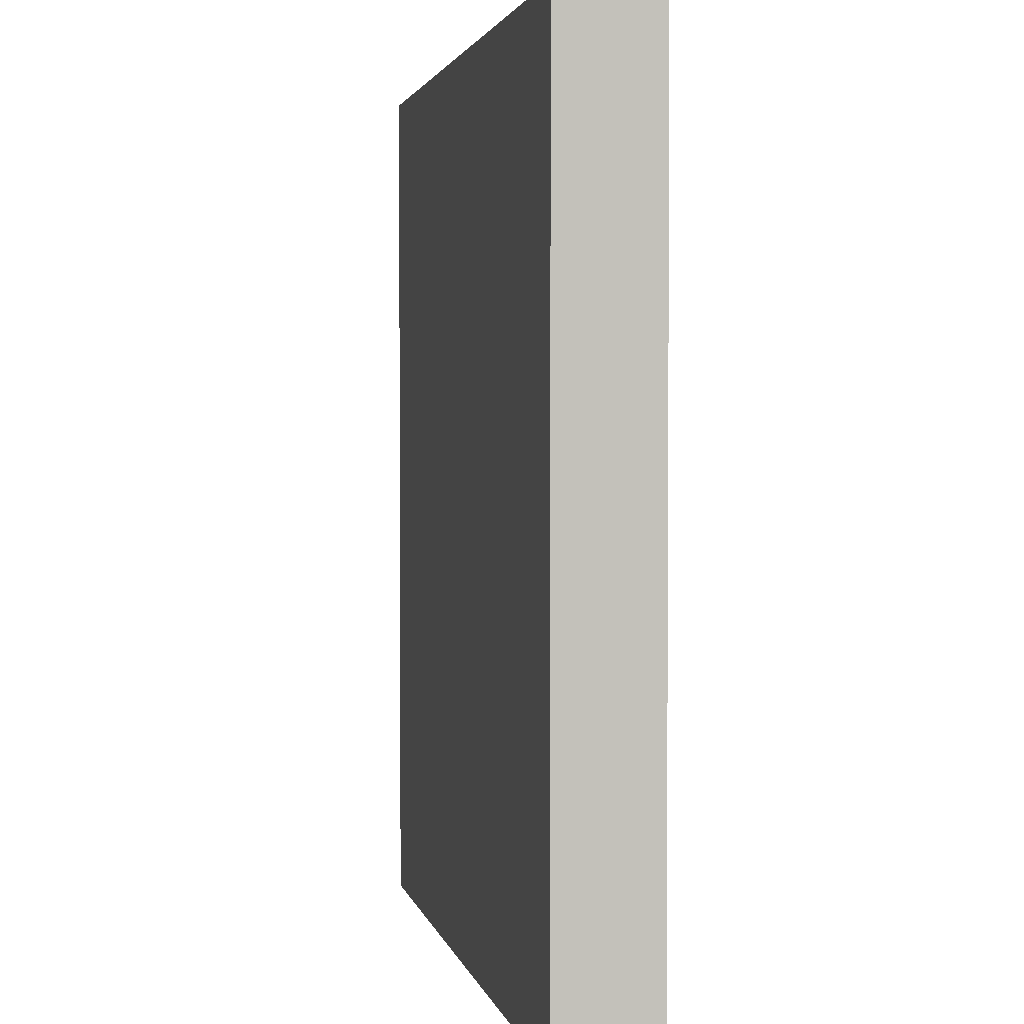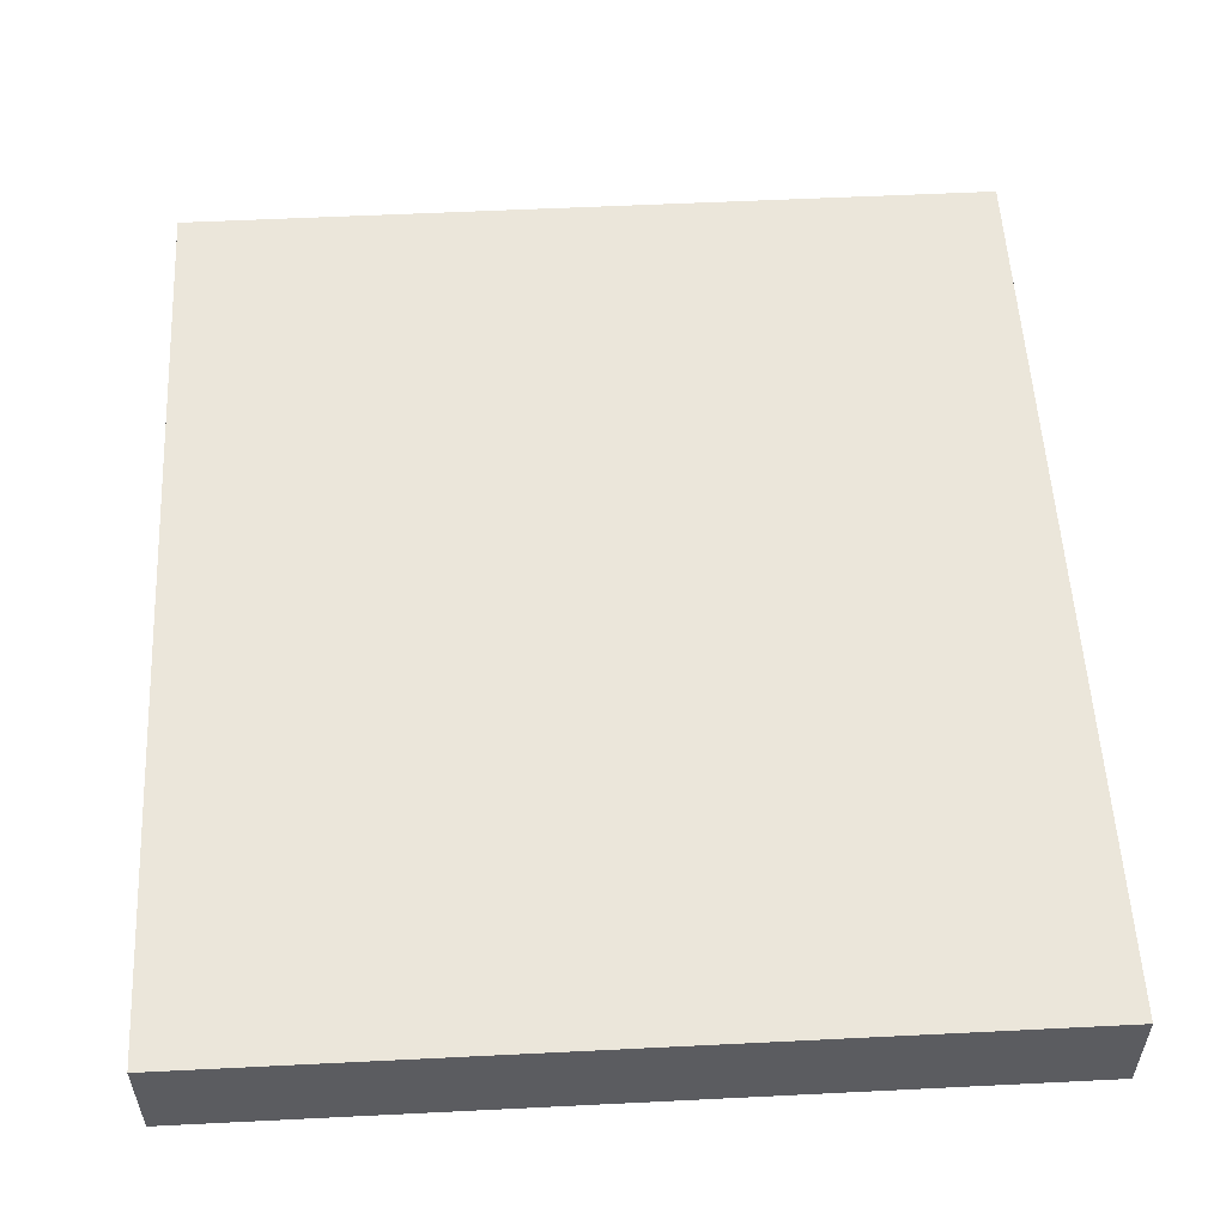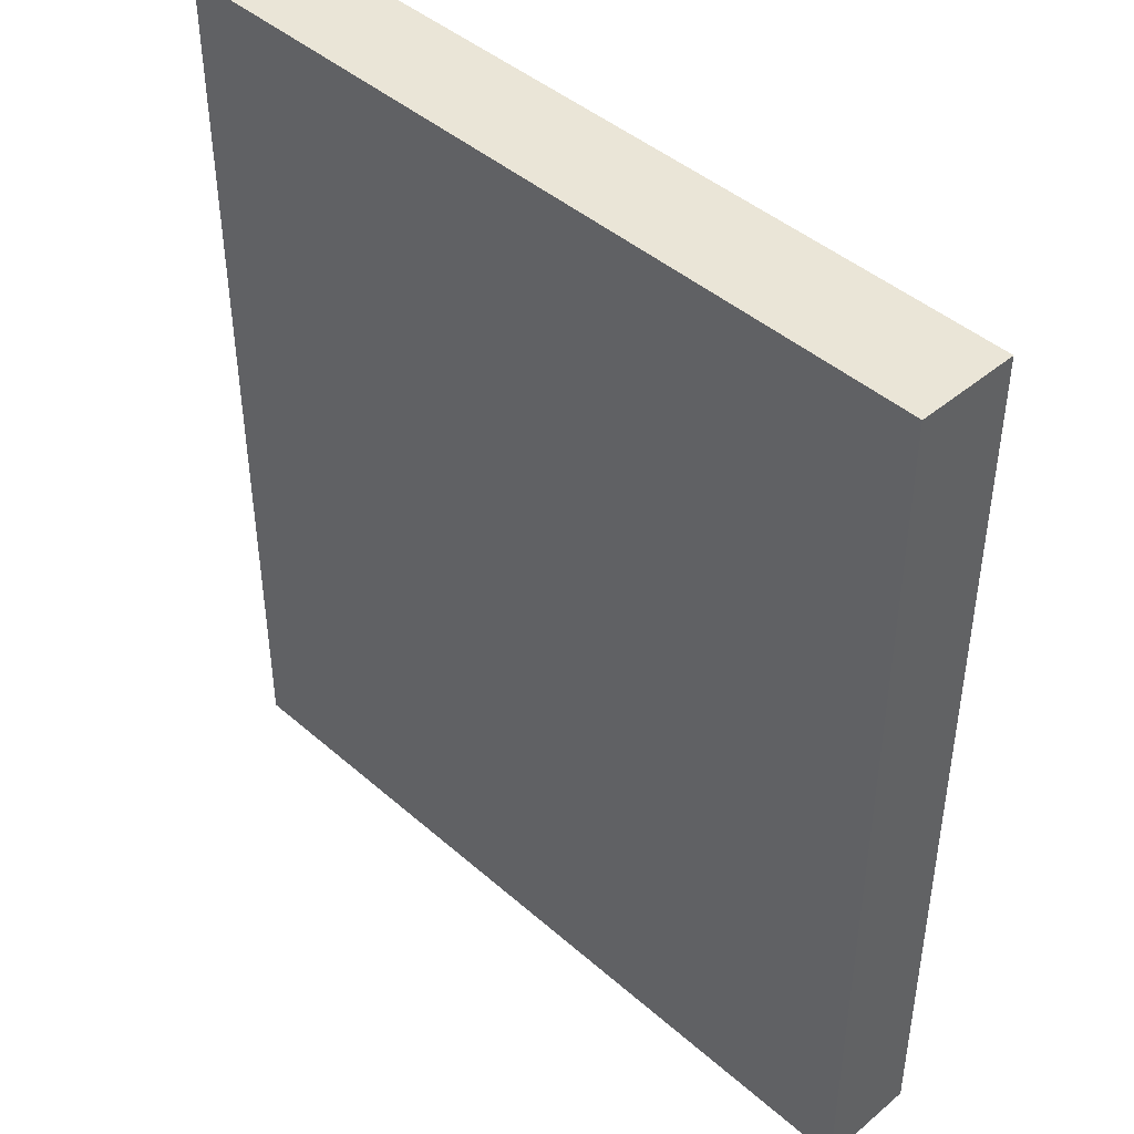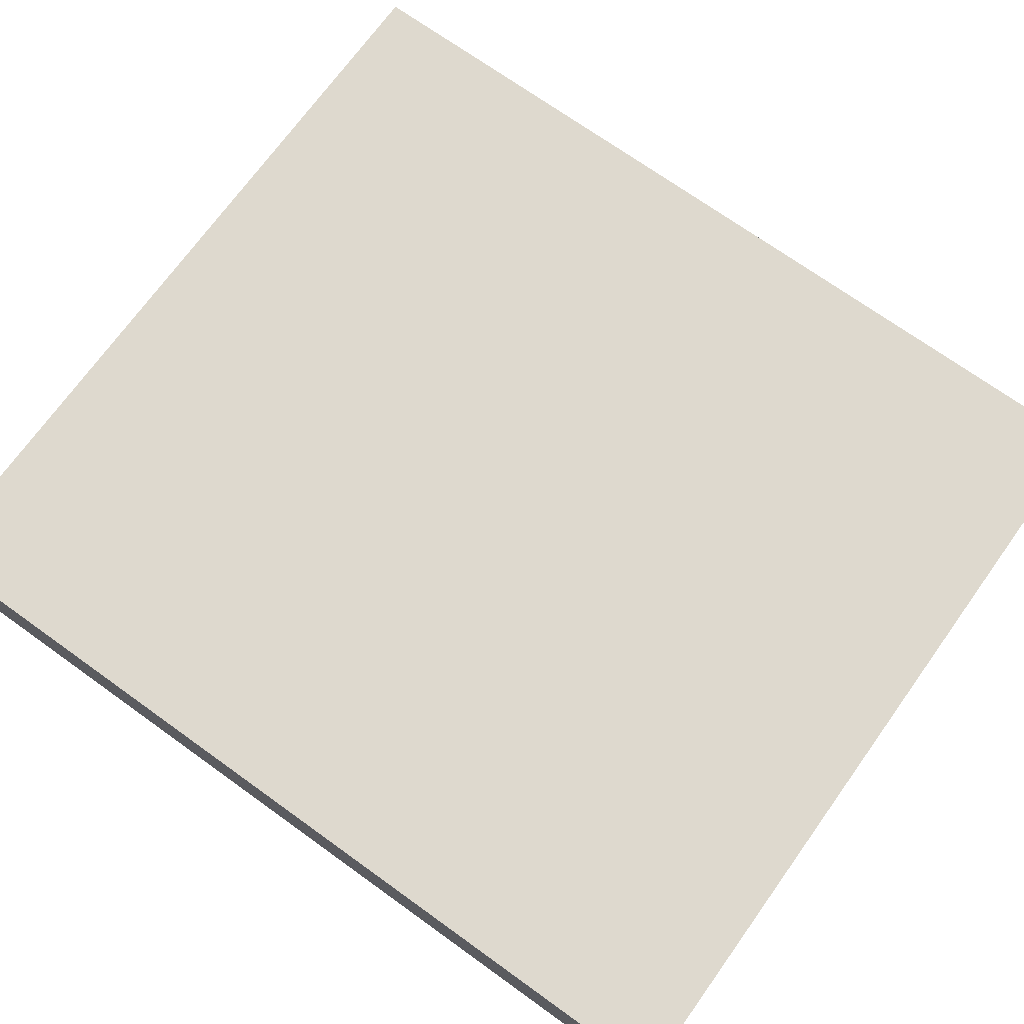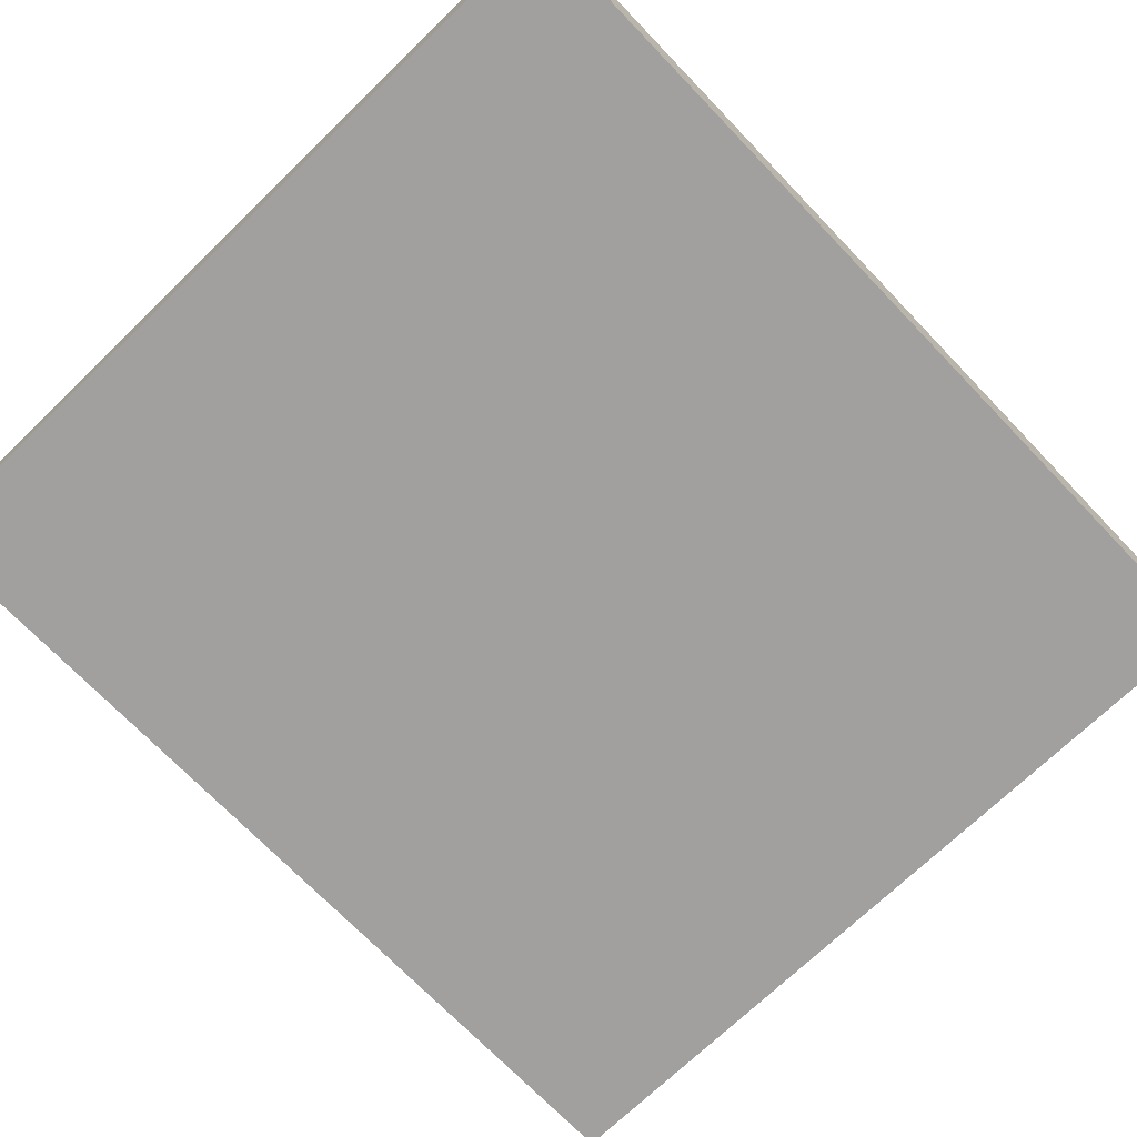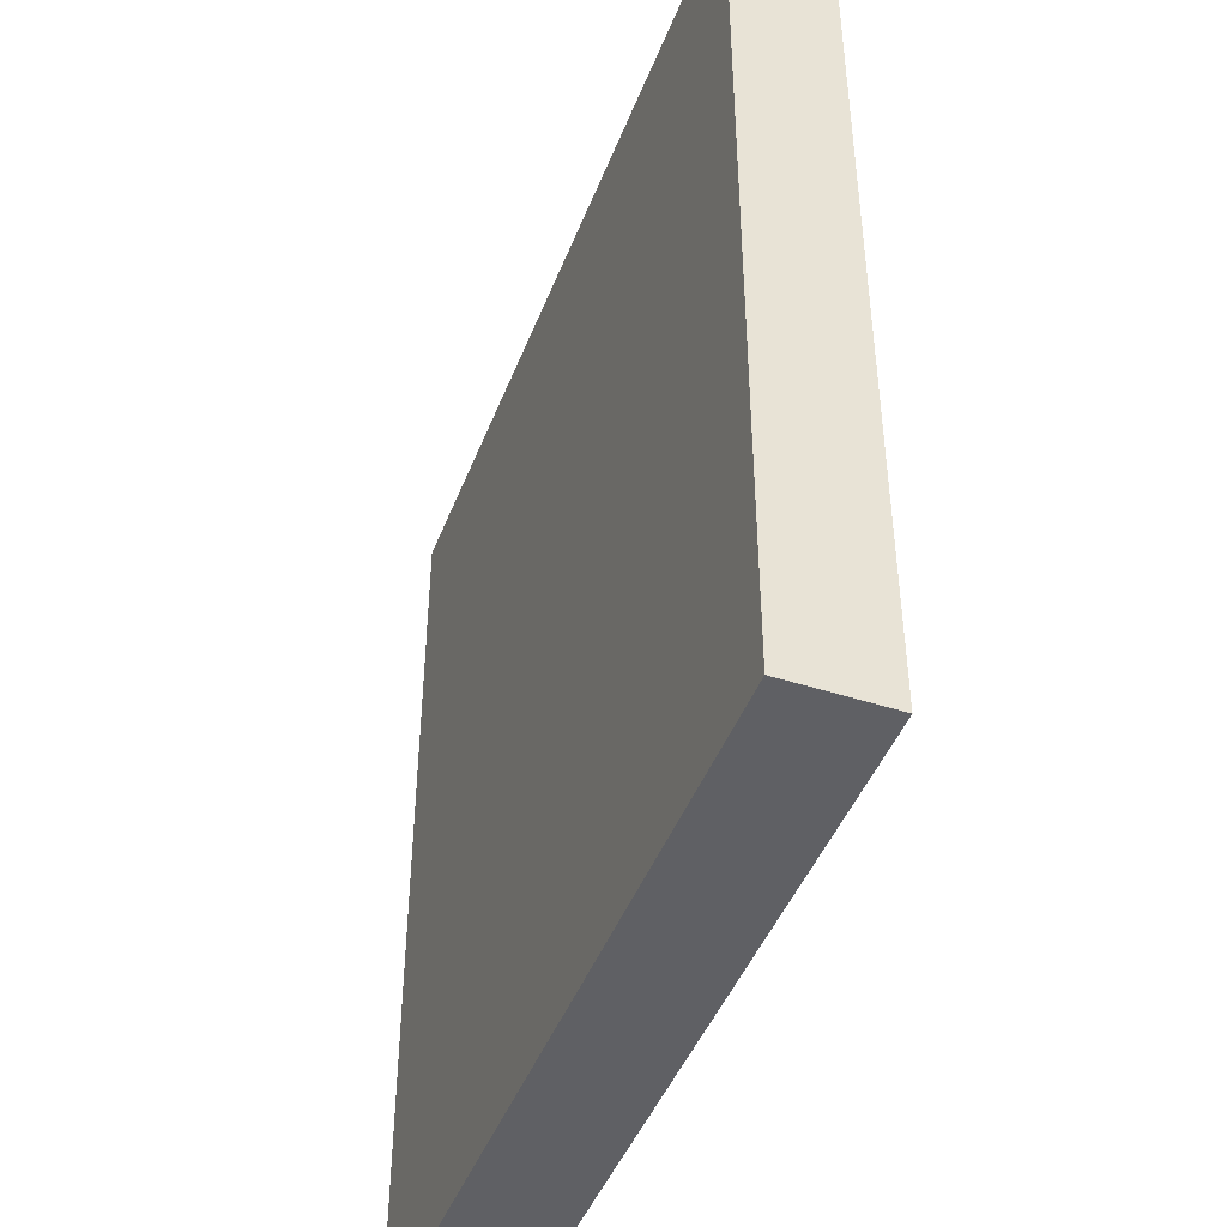
<metadata>
{"format":"obj","ext":"obj","renderer":"f3d","projection":"perspective","resolution":1024,"background":"white","views":[{"elev":2.4,"azim":-101.6,"up":"+Y"},{"elev":54.9,"azim":177.0,"up":"+Z"},{"elev":44.0,"azim":45.6,"up":"+Y"},{"elev":71.4,"azim":125.7,"up":"+Z"},{"elev":-71.8,"azim":43.9,"up":"+Z"},{"elev":-45.3,"azim":69.5,"up":"+Y"}]}
</metadata>
<code>
o FridgeDoorBottom
v 2.1 0.2 3.1
v 2.1 0.2 3.2
v 2.1 1.1 3.1
v 2.1 1.1 3.2
v 1.3 0.2 3.1
v 1.3 0.2 3.2
v 1.3 1.1 3.1
v 1.3 1.1 3.2
v 2.1 0.2 3.1
v 2.1 1.1 3.1
v 1.5 0.4 3.1
v 1.5 0.9 3.1
v 1.4 0.4 3.1
v 1.4 0.9 3.1
v 1.3 0.2 3.1
v 1.3 1.1 3.1
v 2.1 0.2 3.2
v 2.1 1.1 3.2
v 1.5 0.4 3.2
v 1.5 0.9 3.2
v 1.4 0.4 3.2
v 1.4 0.9 3.2
v 1.3 0.2 3.2
v 1.3 1.1 3.2
v 2.1 0.2 3.1
v 1.3 0.2 3.1
v 2.1 0.2 3.2
v 1.3 0.2 3.2
v 2.1 1.1 3.1
v 1.3 1.1 3.1
v 2.1 1.1 3.2
v 1.3 1.1 3.2
f 3 2 1
f 4 2 3
f 5 6 7
f 7 6 8
f 11 10 9
f 12 10 11
f 13 11 9
f 13 12 11
f 14 10 12
f 14 12 13
f 15 13 9
f 15 14 13
f 16 10 14
f 16 14 15
f 17 18 19
f 19 18 20
f 17 19 21
f 19 20 21
f 20 18 22
f 21 20 22
f 17 21 23
f 21 22 23
f 22 18 24
f 23 22 24
f 27 26 25
f 28 26 27
f 29 30 31
f 31 30 32

</code>
